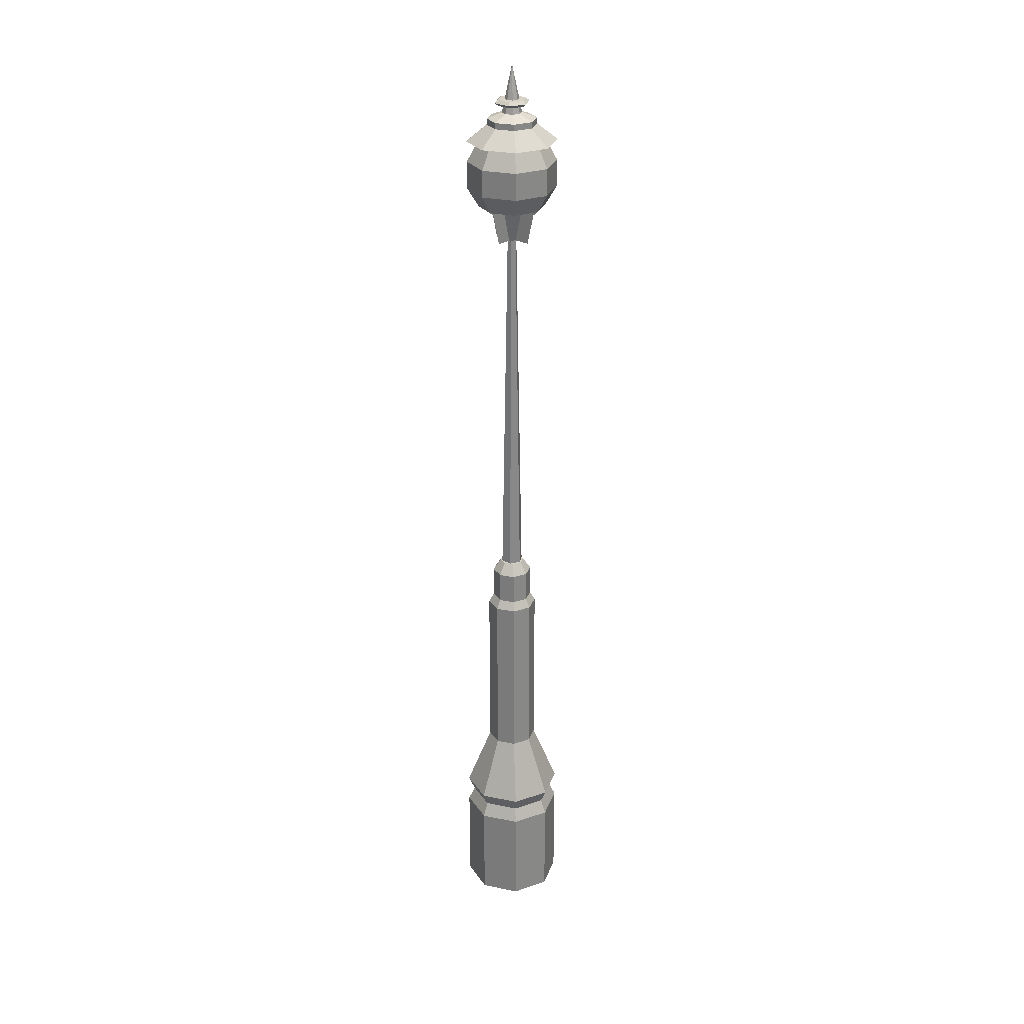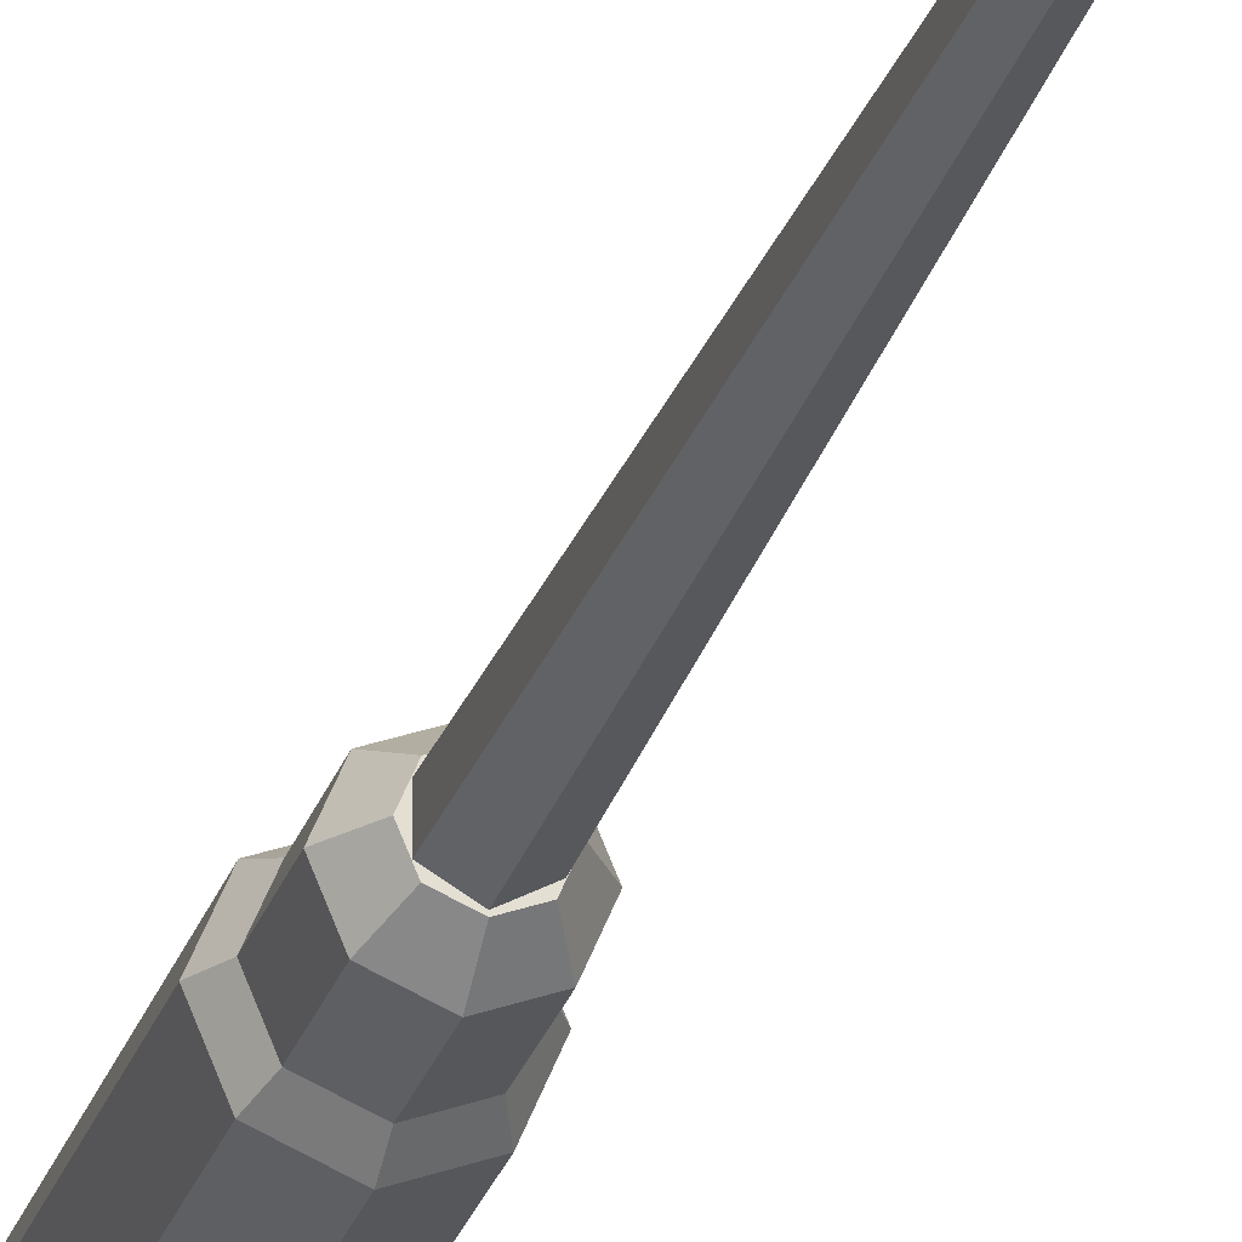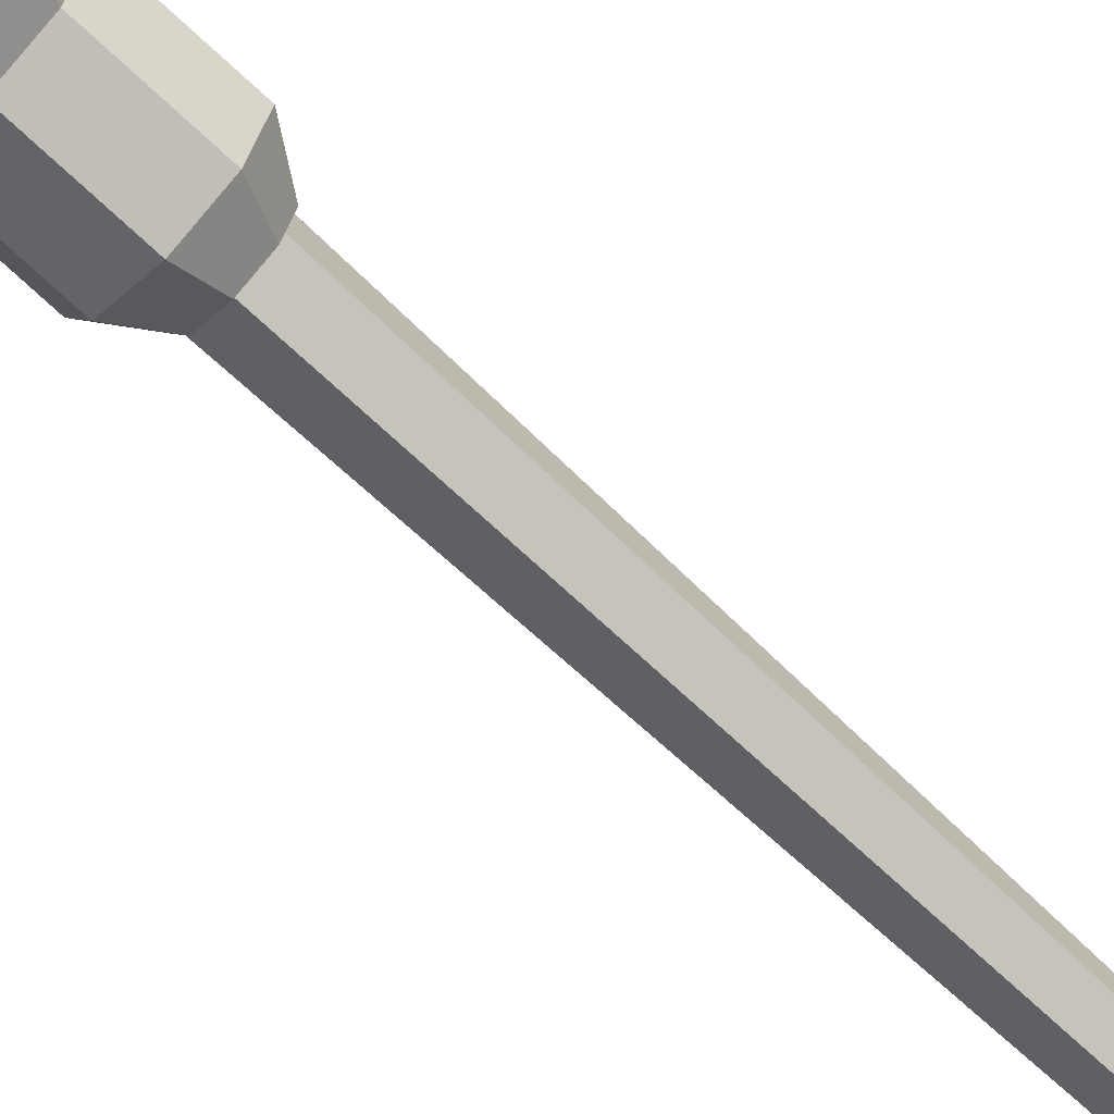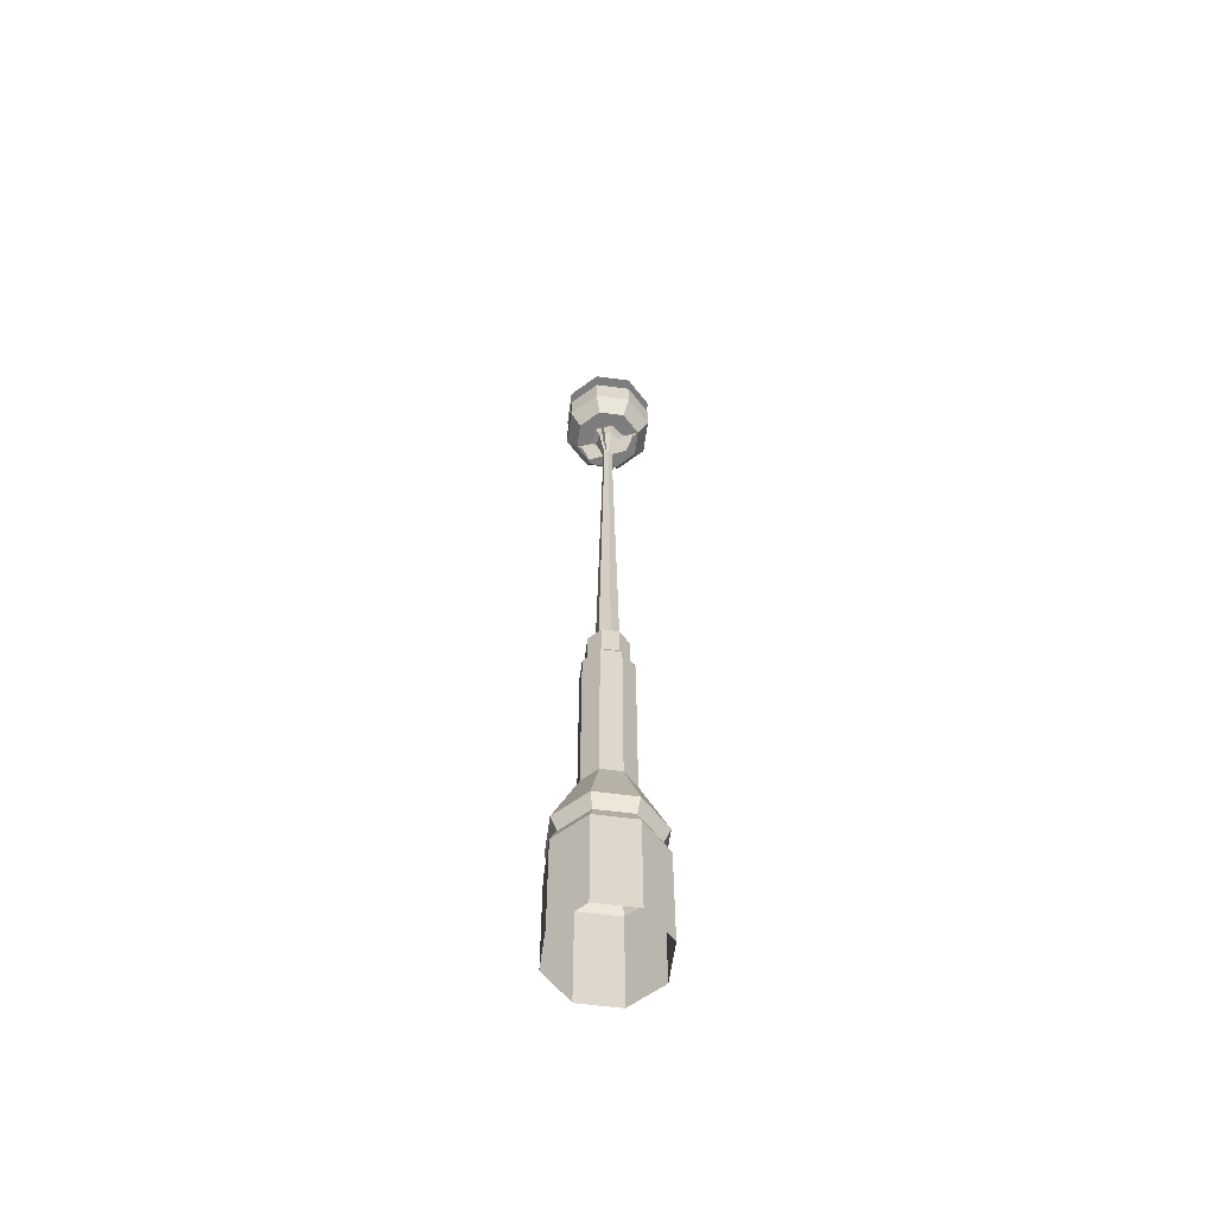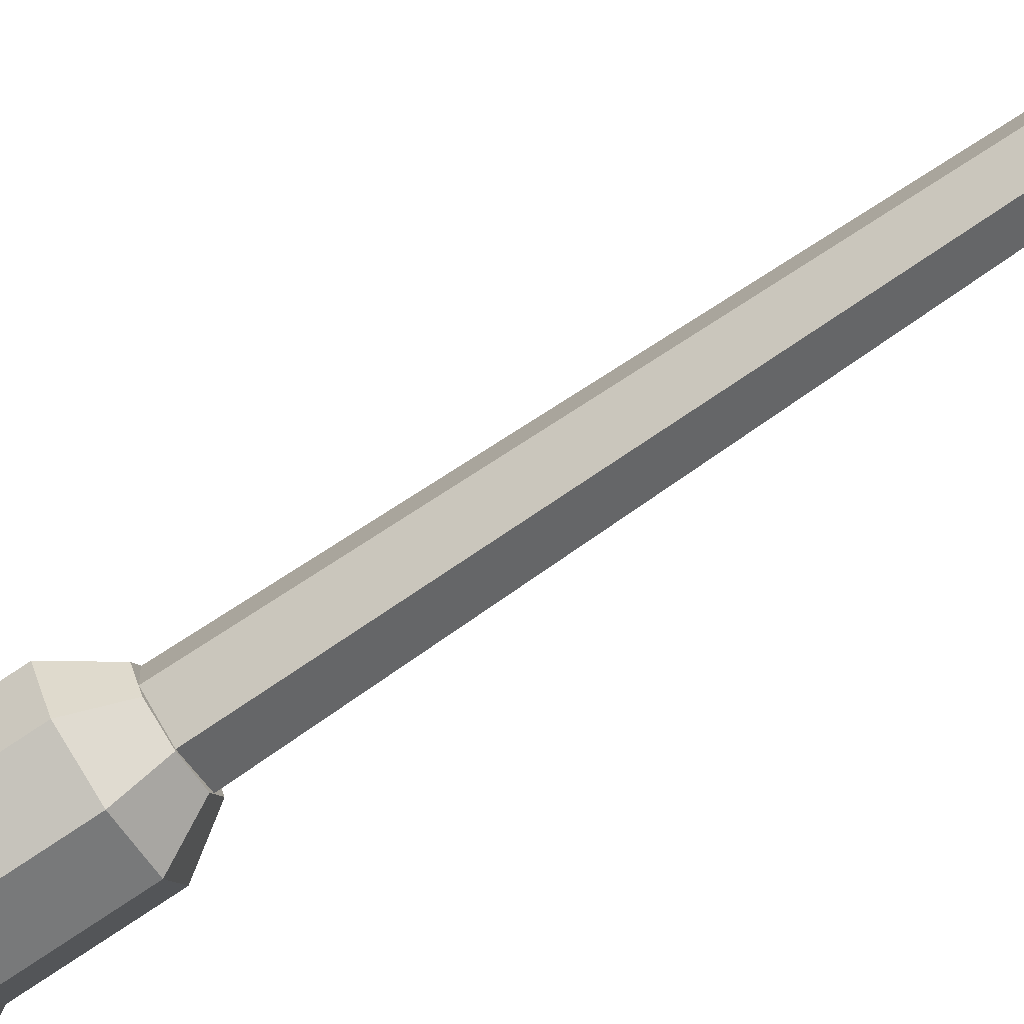
<metadata>
{"format":"obj","ext":"obj","renderer":"f3d","projection":"perspective","resolution":1024,"background":"white","views":[{"elev":28.0,"azim":130.1,"up":"+Y"},{"elev":-26.7,"azim":164.0,"up":"+Z"},{"elev":-70.6,"azim":46.6,"up":"+Z"},{"elev":-59.1,"azim":-75.2,"up":"+Y"},{"elev":-76.3,"azim":123.8,"up":"+Z"}]}
</metadata>
<code>
o OldLantern01b
v 0 3.735 0.0875
v -0 -0.35 -0.2494
v 0 0.6156 -0.1247
v 0.1763 -0.35 -0.1763
v 0.08817 0.6156 -0.08817
v 0.2494 -0.35 0
v 0.1247 0.6156 -0
v 0.1763 -0.35 0.1763
v 0.08817 0.6156 0.08817
v -0 -0.35 0.2494
v 0 0.6156 0.1247
v -0.1763 -0.35 0.1763
v -0.08817 0.6156 0.08817
v -0.2494 -0.35 0
v -0.1247 0.6156 -0
v -0.1763 -0.35 -0.1763
v -0.08817 0.6156 -0.08817
v -0 0.1599 -0.2494
v -0 0.3024 -0.2494
v 0.1763 0.3024 -0.1763
v 0.1763 0.1599 -0.1763
v 0.2494 0.3024 0
v 0.2494 0.1599 0
v 0.1763 0.3024 0.1763
v 0.1763 0.1599 0.1763
v -0 0.3024 0.2494
v -0 0.1599 0.2494
v -0.1763 0.3024 0.1763
v -0.1763 0.1599 0.1763
v -0.2494 0.3024 0
v -0.2494 0.1599 0
v -0.1763 0.3024 -0.1763
v -0.1763 0.1599 -0.1763
v -0 0.2312 -0.2182
v 0.1543 0.2312 -0.1543
v 0.2182 0.2312 -0
v 0.1543 0.2312 0.1543
v -0 0.2312 0.2182
v -0.1543 0.2312 0.1543
v -0.2182 0.2312 -0
v -0.1543 0.2312 -0.1543
v 0 1.491 -0.1247
v 0.08817 1.491 -0.08817
v 0.1247 1.491 -0
v 0.08817 1.491 0.08817
v 0 1.491 0.1247
v -0.08817 1.491 0.08817
v -0.1247 1.491 -0
v -0.08817 1.491 -0.08817
v 0 1.534 -0.09975
v 0.07053 1.534 -0.07053
v 0.09975 1.534 -0
v 0.07053 1.534 0.07053
v 0 1.534 0.09975
v -0.07053 1.534 0.07053
v -0.09975 1.534 -0
v -0.07053 1.534 -0.07053
v 0 1.692 -0.09975
v 0.07053 1.692 -0.07053
v 0.09975 1.692 -0
v 0.07053 1.692 0.07053
v 0 1.692 0.09975
v -0.07053 1.692 0.07053
v -0.09975 1.692 -0
v -0.07053 1.692 -0.07053
v 0 1.75 -0.05985
v 0.04232 1.75 -0.04232
v 0.05985 1.75 -0
v 0.04232 1.75 0.04232
v 0 1.75 0.05985
v -0.04232 1.75 0.04232
v -0.05985 1.75 -0
v -0.04232 1.75 -0.04232
v 0 1.75 -0.05505
v 0.04767 1.75 -0.02752
v 0.04767 1.75 0.02752
v 0 1.75 0.05505
v -0.04767 1.75 0.02752
v -0.01959 3.56 0.01131
v -0.04767 1.75 -0.02752
v 0 4.058 -0.1642
v 0.1161 3.735 -0.1161
v 0.1161 4.058 -0.1161
v 0.1642 4.058 -0
v 0.1161 3.735 0.1161
v 0.1161 4.058 0.1161
v 0 3.735 0.1642
v 0 4.058 0.1642
v -0.1161 3.735 0.1161
v -0.1161 4.058 0.1161
v -0.1642 4.058 -0
v -0.1161 3.735 -0.1161
v -0.1161 4.058 -0.1161
v 0 3.826 -0.2189
v 0 3.958 -0.2189
v 0.1548 3.958 -0.1548
v 0.1548 3.826 -0.1548
v 0.2189 3.958 -0
v 0.2189 3.826 -0
v 0.1548 3.958 0.1548
v 0.1548 3.826 0.1548
v 0 3.958 0.2189
v 0 3.826 0.2189
v -0.1548 3.958 0.1548
v -0.1548 3.826 0.1548
v -0.2189 3.958 -0
v -0.2189 3.826 -0
v -0.1548 3.958 -0.1548
v -0.1548 3.826 -0.1548
v 0.05116 3.711 -0.02954
v 0.01959 3.56 -0.01131
v 0.07578 3.735 -0.04375
v 0.01959 3.56 0.01131
v 0.07578 3.735 0.04375
v 0 3.56 0.02262
v -0.07578 3.735 0.04375
v -0.07578 3.735 -0.04375
v 0.05116 3.711 0.02954
v 0 3.711 0.05907
v -0.05116 3.711 0.02954
v -0.05116 3.711 -0.02954
v -0.01959 3.56 -0.01131
v 0 4.058 -0.2217
v 0.1567 4.058 -0.1567
v 0.2217 4.058 -0
v 0.1567 4.058 0.1567
v 0 4.058 0.2217
v -0.1567 4.058 0.1567
v -0.2217 4.058 -0
v -0.1567 4.058 -0.1567
v 0 4.136 -0.1219
v 0.08621 4.136 -0.08621
v 0.1219 4.136 -0
v 0.08621 4.136 0.08621
v 0 4.136 0.1219
v -0.08621 4.136 0.08621
v -0.1219 4.136 -0
v -0.08621 4.136 -0.08621
v 0 4.166 -0.1219
v 0.08621 4.166 -0.08621
v 0.1219 4.166 -0
v 0.08621 4.166 0.08621
v 0 4.166 0.1219
v -0.08621 4.166 0.08621
v -0.1219 4.166 -0
v -0.08621 4.166 -0.08621
v 0 4.194 -0.04877
v 0.03449 4.194 -0.03448
v 0.04877 4.194 -0
v 0.03449 4.194 0.03448
v 0 4.194 0.04877
v -0.03448 4.194 0.03448
v -0.04877 4.194 -0
v -0.03448 4.194 -0.03448
v 0 4.423 0
v 0 3.735 0
v 0 4.058 0
v -0.06062 4.258 -0.035
v -0.06062 4.258 0.035
v 0 4.258 0.07
v 0.06062 4.258 0.035
v 0.06062 4.258 -0.035
v 0 4.258 -0.07
v -0.06062 4.23 -0.035
v -0.06062 4.23 0.035
v 0 4.23 0.07
v 0.06062 4.23 0.035
v 0.06062 4.23 -0.035
v 0 4.23 -0.07
v 0 4.244 -0.0875
v 0.07578 4.244 -0.04375
v 0.07578 4.244 0.04375
v 0 4.244 0.0875
v -0.07578 4.244 0.04375
v -0.07578 4.244 -0.04375
v 0 3.56 0.09932
v 0 3.711 0.1358
v 0.02262 3.56 -0
v 0.0875 3.735 -0
v 0.05907 3.711 -0
v 0.09932 3.56 -0
v 0.1642 3.735 -0
v 0.1358 3.711 -0
v -0 3.56 -0.02262
v -0 3.735 -0.0875
v -0 3.711 -0.05907
v -0 3.56 -0.09932
v -0 3.735 -0.1642
v -0 3.711 -0.1358
v -0.02262 3.56 0
v -0.0875 3.735 0
v -0.05907 3.711 0
v -0.09932 3.56 0
v -0.1642 3.735 0
v -0.1358 3.711 0
f 19 5 20
f 5 22 20
f 22 9 24
f 9 26 24
f 26 13 28
f 13 30 28
f 9 46 11
f 30 17 32
f 17 19 32
f 33 2 16
f 32 34 41
f 31 16 14
f 30 41 40
f 29 14 12
f 28 40 39
f 27 12 10
f 26 39 38
f 25 10 8
f 24 38 37
f 23 8 6
f 22 37 36
f 21 6 4
f 20 36 35
f 18 4 2
f 19 35 34
f 18 35 21
f 21 36 23
f 23 37 25
f 25 38 27
f 27 39 29
f 29 40 31
f 31 41 33
f 33 34 18
f 47 56 48
f 17 48 49
f 7 43 44
f 11 47 13
f 17 42 3
f 5 42 43
f 7 45 9
f 13 48 15
f 51 58 59
f 45 54 46
f 43 52 44
f 49 56 57
f 46 55 47
f 44 53 45
f 42 51 43
f 49 50 42
f 64 73 65
f 50 65 58
f 55 64 56
f 53 62 54
f 51 60 52
f 56 65 57
f 54 63 55
f 52 61 53
f 72 70 68
f 62 71 63
f 60 69 61
f 58 67 59
f 65 66 58
f 63 72 64
f 61 70 62
f 59 68 60
f 184 75 74
f 111 76 75
f 113 77 76
f 115 78 77
f 79 80 78
f 80 184 74
f 81 96 95
f 83 98 96
f 98 86 100
f 100 88 102
f 88 104 102
f 90 106 104
f 91 88 84
f 106 93 108
f 93 95 108
f 109 188 92
f 108 94 109
f 107 92 194
f 106 109 107
f 89 107 194
f 104 107 105
f 103 89 87
f 102 105 103
f 101 87 85
f 100 103 101
f 99 85 182
f 98 101 99
f 97 182 82
f 96 99 97
f 94 82 188
f 95 97 94
f 110 113 111
f 185 110 186
f 118 115 113
f 112 118 110
f 119 79 115
f 118 1 119
f 120 122 79
f 1 120 119
f 122 186 184
f 116 121 120
f 186 111 184
f 121 185 186
f 126 157 125
f 133 142 134
f 129 138 130
f 127 136 128
f 125 134 126
f 123 132 124
f 123 138 131
f 128 137 129
f 126 135 127
f 125 132 133
f 145 154 146
f 131 140 132
f 138 139 131
f 136 145 137
f 134 143 135
f 132 141 133
f 137 146 138
f 135 144 136
f 151 150 155
f 143 152 144
f 141 150 142
f 139 148 140
f 139 154 147
f 144 153 145
f 143 150 151
f 140 149 141
f 149 148 155
f 154 153 155
f 152 151 155
f 150 149 155
f 148 147 155
f 147 154 155
f 153 152 155
f 175 169 170
f 163 161 160
f 171 167 172
f 174 164 175
f 170 168 171
f 174 166 165
f 158 160 159
f 172 166 173
f 175 163 158
f 172 160 161
f 166 168 169
f 174 160 173
f 171 163 170
f 169 165 166
f 128 157 127
f 172 162 171
f 175 159 174
f 130 157 129
f 124 157 123
f 156 85 87
f 156 82 182
f 156 92 188
f 156 89 194
f 119 176 177
f 1 177 87
f 180 181 183
f 179 183 182
f 186 187 189
f 185 189 188
f 192 193 195
f 191 195 194
f 19 3 5
f 5 7 22
f 22 7 9
f 9 11 26
f 26 11 13
f 13 15 30
f 9 45 46
f 30 15 17
f 17 3 19
f 33 18 2
f 32 19 34
f 31 33 16
f 30 32 41
f 29 31 14
f 28 30 40
f 27 29 12
f 26 28 39
f 25 27 10
f 24 26 38
f 23 25 8
f 22 24 37
f 21 23 6
f 20 22 36
f 18 21 4
f 19 20 35
f 18 34 35
f 21 35 36
f 23 36 37
f 25 37 38
f 27 38 39
f 29 39 40
f 31 40 41
f 33 41 34
f 47 55 56
f 17 15 48
f 7 5 43
f 11 46 47
f 17 49 42
f 5 3 42
f 7 44 45
f 13 47 48
f 51 50 58
f 45 53 54
f 43 51 52
f 49 48 56
f 46 54 55
f 44 52 53
f 42 50 51
f 49 57 50
f 64 72 73
f 50 57 65
f 55 63 64
f 53 61 62
f 51 59 60
f 56 64 65
f 54 62 63
f 52 60 61
f 68 67 66
f 66 73 72
f 72 71 70
f 70 69 68
f 68 66 72
f 62 70 71
f 60 68 69
f 58 66 67
f 65 73 66
f 63 71 72
f 61 69 70
f 59 67 68
f 184 111 75
f 111 113 76
f 113 115 77
f 115 79 78
f 79 122 80
f 80 122 184
f 81 83 96
f 83 84 98
f 98 84 86
f 100 86 88
f 88 90 104
f 90 91 106
f 84 83 81
f 81 93 91
f 91 90 88
f 88 86 84
f 84 81 91
f 106 91 93
f 93 81 95
f 109 94 188
f 108 95 94
f 107 109 92
f 106 108 109
f 89 105 107
f 104 106 107
f 103 105 89
f 102 104 105
f 101 103 87
f 100 102 103
f 99 101 85
f 98 100 101
f 97 99 182
f 96 98 99
f 94 97 82
f 95 96 97
f 110 118 113
f 185 112 110
f 118 119 115
f 112 114 118
f 119 120 79
f 118 114 1
f 120 121 122
f 1 116 120
f 122 121 186
f 116 117 121
f 186 110 111
f 121 117 185
f 126 127 157
f 133 141 142
f 129 137 138
f 127 135 136
f 125 133 134
f 123 131 132
f 123 130 138
f 128 136 137
f 126 134 135
f 125 124 132
f 145 153 154
f 131 139 140
f 138 146 139
f 136 144 145
f 134 142 143
f 132 140 141
f 137 145 146
f 135 143 144
f 143 151 152
f 141 149 150
f 139 147 148
f 139 146 154
f 144 152 153
f 143 142 150
f 140 148 149
f 175 164 169
f 163 162 161
f 171 168 167
f 174 165 164
f 170 169 168
f 174 173 166
f 158 163 160
f 172 167 166
f 175 170 163
f 172 173 160
f 166 167 168
f 174 159 160
f 171 162 163
f 169 164 165
f 128 129 157
f 172 161 162
f 175 158 159
f 130 123 157
f 124 125 157
f 156 182 85
f 156 188 82
f 156 194 92
f 156 87 89
f 119 115 176
f 1 119 177
f 180 178 181
f 179 180 183
f 186 184 187
f 185 186 189
f 192 190 193
f 191 192 195

</code>
